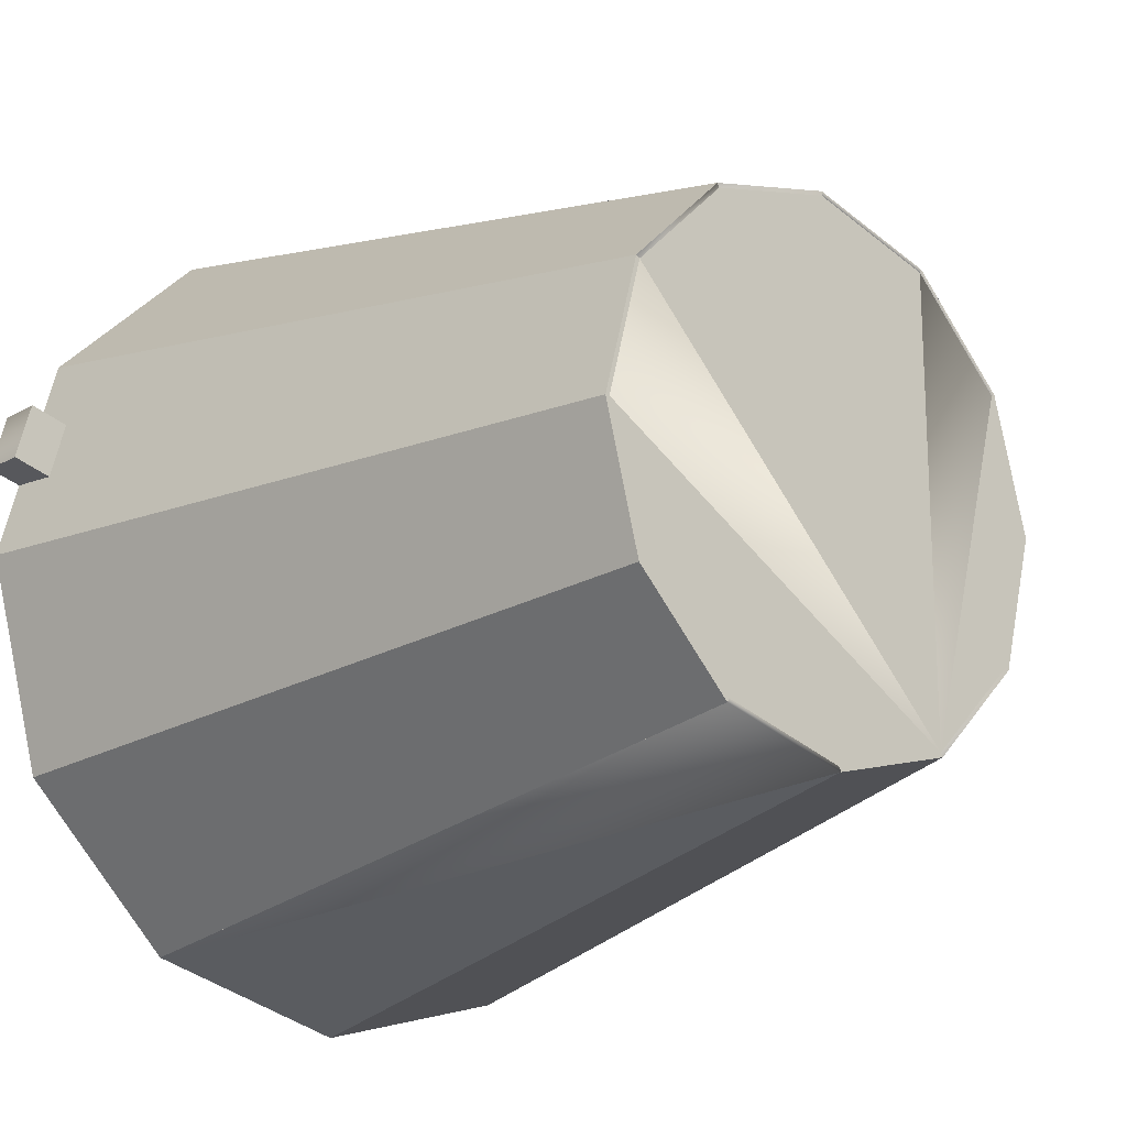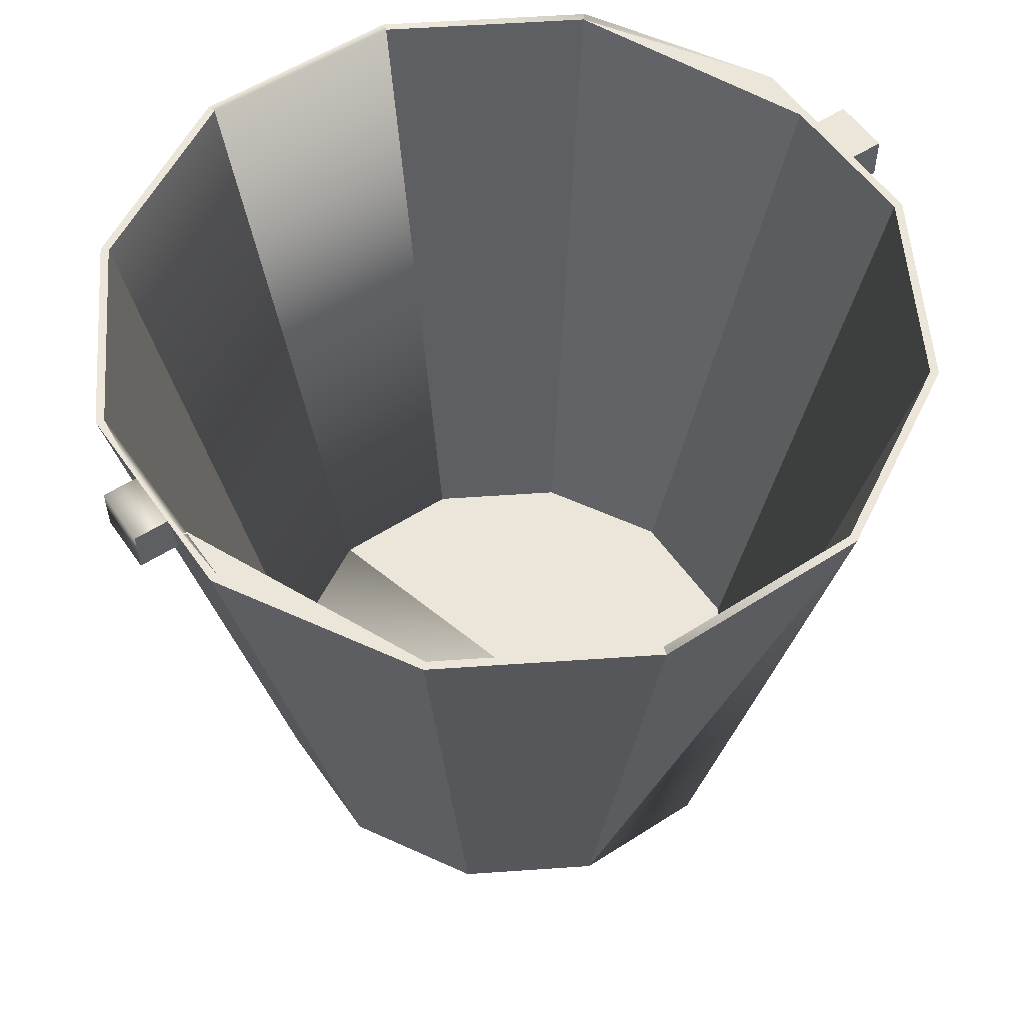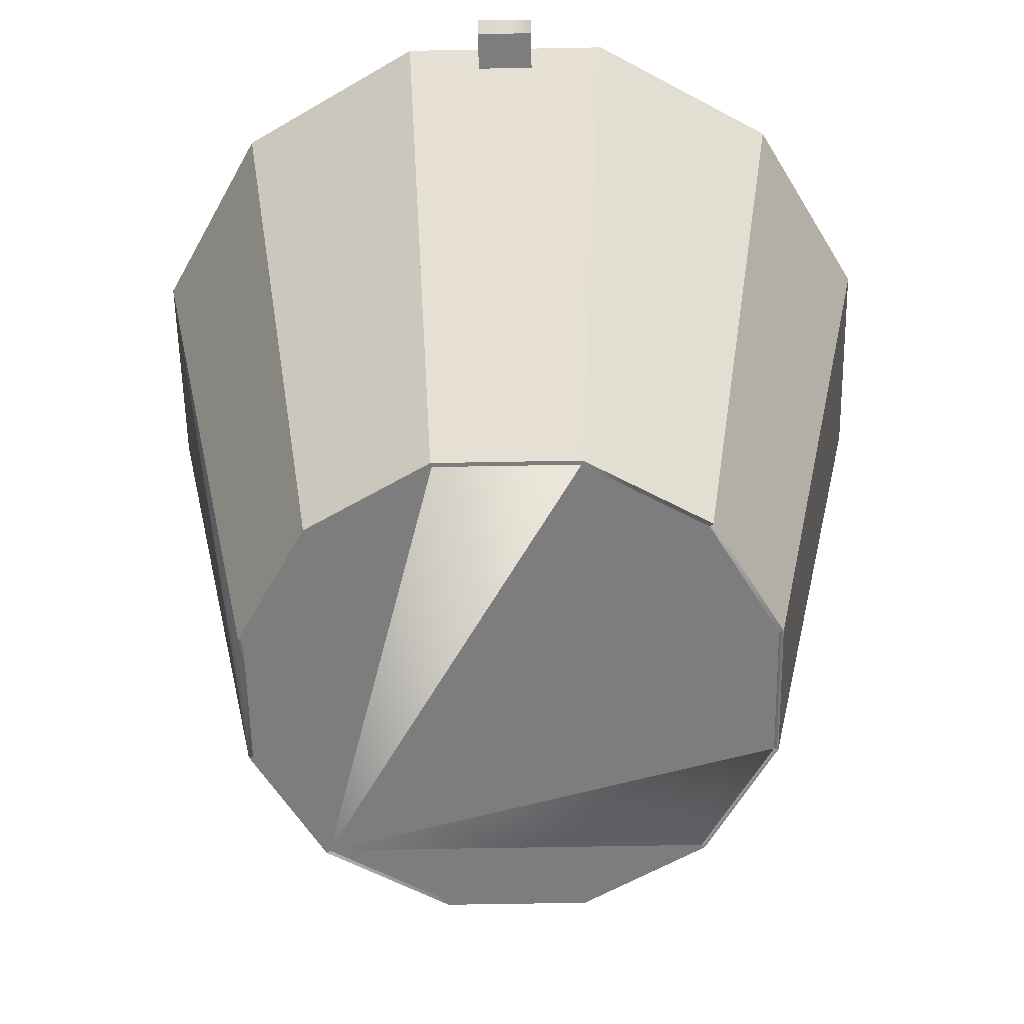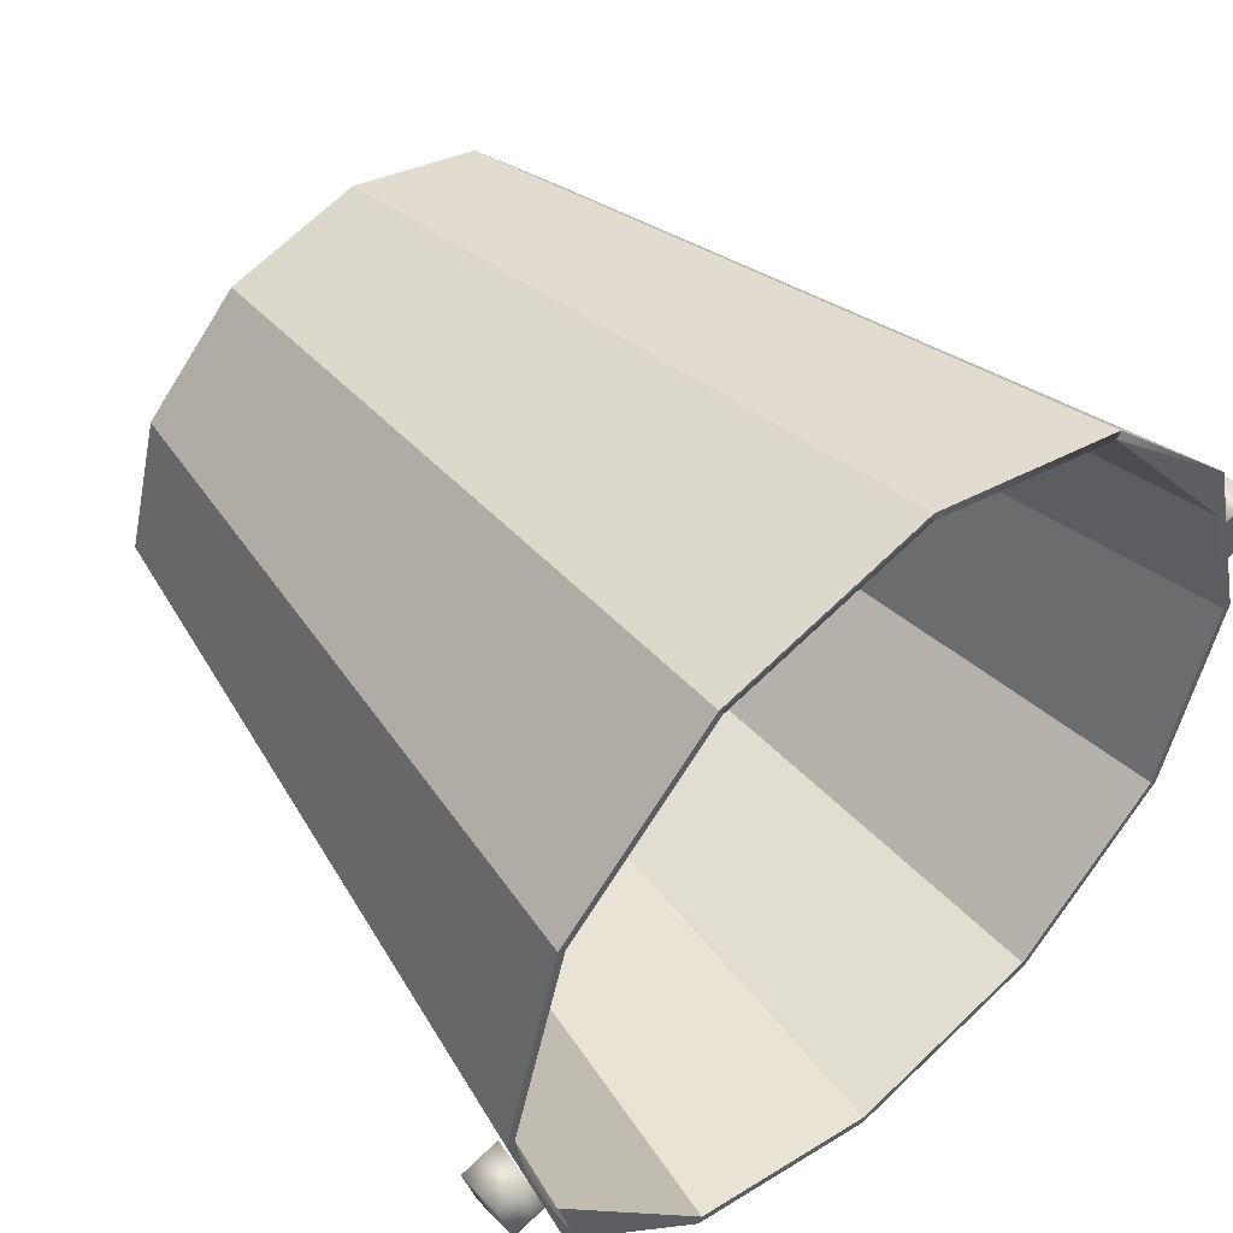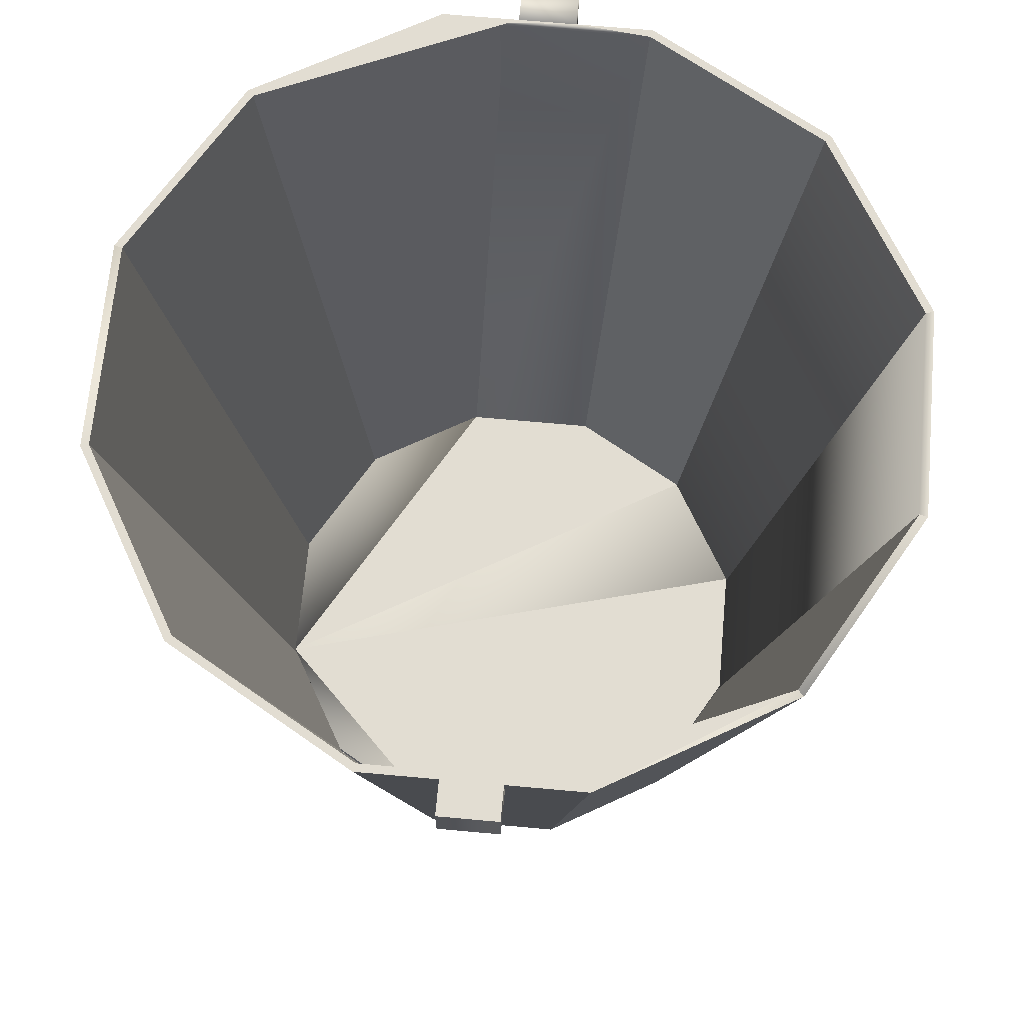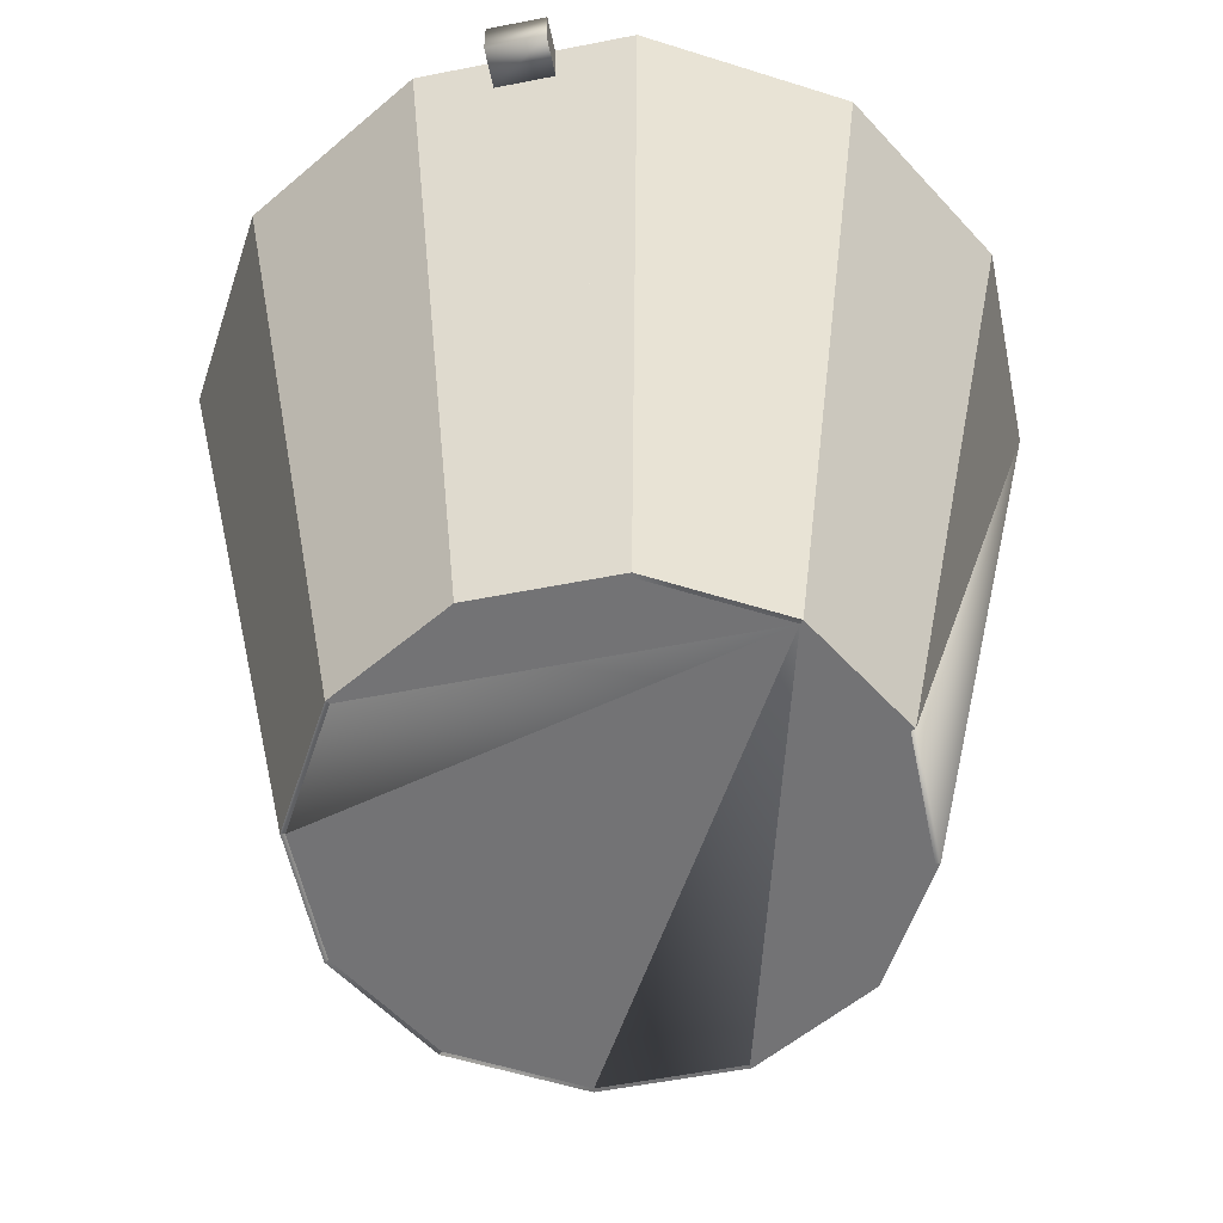
<metadata>
{"format":"obj","ext":"obj","renderer":"f3d","projection":"perspective","resolution":1024,"background":"white","views":[{"elev":-18.3,"azim":-42.4,"up":"+Z"},{"elev":55.3,"azim":160.8,"up":"+Y"},{"elev":-59.1,"azim":-73.9,"up":"+Y"},{"elev":49.3,"azim":138.7,"up":"+Z"},{"elev":68.2,"azim":-69.8,"up":"+Y"},{"elev":-56.0,"azim":116.7,"up":"+Y"}]}
</metadata>
<code>
o #ID6.006
v 0.000336 -0.4643 0.4318
v -0.4495 -0.4643 -0.01804
v -0.3892 -0.4643 -0.243
v 0.4502 -0.4643 -0.01804
v 0.2246 -0.4847 0.3704
v 0.2253 -0.4643 0.3715
v 0.000336 -0.4847 0.4305
v -0.2246 -0.4643 0.3715
v -0.2239 -0.4847 0.3704
v -0.3881 -0.4847 0.2062
v -0.3892 -0.4643 0.2069
v -0.4482 -0.4847 -0.01804
v -0.3881 -0.4847 -0.2423
v -0.2246 -0.4643 -0.4076
v -0.2239 -0.4847 -0.4065
v 0.000336 -0.4643 -0.4679
v 0.000336 -0.4847 -0.4666
v 0.2253 -0.4643 -0.4076
v 0.2246 -0.4847 -0.4065
v 0.3888 -0.4847 -0.2423
v 0.3899 -0.4643 -0.243
v 0.4489 -0.4847 -0.01804
v 0.3888 -0.4847 0.2062
v 0.3899 -0.4643 0.2069
f 19 20 22
f 19 22 23
f 19 5 7
f 19 7 9
f 19 9 10
f 19 12 13
f 19 13 15
f 19 15 17
f 14 2 11
f 14 11 8
f 14 8 1
f 14 1 6
f 14 24 4
f 14 4 21
f 3 13 12 2
f 23 22 4 24
f 14 15 13 3
f 19 17 16 18
f 20 19 18 21
f 19 23 5
f 19 10 12
f 22 20 21 4
f 14 3 2
f 14 6 24
f 14 21 18
f 14 18 16
f 2 12 10 11
f 16 17 15 14
f 11 10 9 8
f 5 23 24 6
f 8 9 7 1
f 7 5 6 1
o #ID27.001
v -0.3439 0.6848 -0.6144
v 0.000336 0.6848 -0.7066
v 0.000336 0.6848 -0.7208
v 0.000336 -0.4847 -0.4741
v -0.351 0.6848 -0.6266
v 0.000336 -0.4847 -0.4666
v -0.2277 -0.4847 -0.413
v -0.2239 -0.4847 -0.4065
f 30 26 25 32
f 31 32 25 29
f 27 29 28
f 31 28 30 32
f 28 31 29
f 27 29 25 26
f 28 27 26 30
o #ID35.001
v -0.6982 0.6097 0.2205
v -0.6982 0.6848 0.2205
v -0.6425 0.6848 0.2056
v -0.6327 0.6097 0.203
v -0.7239 0.6848 0.1246
v -0.7239 0.6097 0.1246
v -0.6682 0.6848 0.1097
v -0.6584 0.6097 0.1071
f 34 35 39 37
f 40 36 33 38
f 33 34 37 38
f 39 37 40
f 38 40 37
f 34 33 36 35
f 39 35 36 40
o #ID43
v 0.6333 0.6097 -0.2391
v 0.6989 0.6848 -0.2566
v 0.6431 0.6848 -0.2417
v 0.6989 0.6097 -0.2566
v 0.7246 0.6848 -0.1607
v 0.7246 0.6097 -0.1607
v 0.659 0.6097 -0.1431
v 0.6688 0.6848 -0.1458
f 41 43 42 44
f 45 47 46
f 47 45 48
f 42 45 46 44
f 44 46 47 41
f 41 47 48 43
f 48 45 42 43
o #ID27.002
v 0.3446 0.6848 -0.6144
v 0.000336 0.6848 -0.7066
v 0.3517 0.6848 -0.6266
v 0.2283 -0.4847 -0.413
v 0.000336 -0.4847 -0.4741
v 0.000336 0.6848 -0.7208
v 0.2246 -0.4847 -0.4065
v 0.000336 -0.4847 -0.4666
f 49 50 56 55
f 49 55 52 51
f 54 53 56 50
f 51 52 53 54
f 56 53 52 55
f 51 54 50 49
o #ID27.003
v 0.6089 0.6848 -0.3694
v 0.3446 0.6848 -0.6144
v 0.6431 0.6848 -0.2417
v 0.2283 -0.4847 -0.413
v 0.3517 0.6848 -0.6266
v 0.3953 -0.4847 -0.2461
v 0.2246 -0.4847 -0.4065
v 0.3888 -0.4847 -0.2423
f 57 62 60 61
f 59 58 63 64
f 62 59 64
f 62 57 59
f 57 61 58
f 57 58 59
f 64 63 60 62
f 58 61 60 63
o #ID27.004
v 0.6431 0.6848 -0.2417
v 0.7031 0.6848 -0.01804
v 0.6889 0.6848 -0.01804
v 0.5966 0.6848 -0.3623
v 0.6688 0.6848 -0.1458
v 0.3888 -0.4847 -0.2423
v 0.4489 -0.4847 -0.01804
v 0.3953 -0.4847 -0.2461
v 0.4564 -0.4847 -0.01804
f 73 69 66
f 69 65 68
f 69 67 66
f 72 65 69 73
f 73 66 67 71
f 65 72 68
f 70 71 67 68
f 71 72 70
f 72 71 73
f 69 68 67
f 72 70 68
o #ID27.005
v 0.6089 0.6848 0.3333
v 0.5966 0.6848 0.3262
v 0.6889 0.6848 -0.01804
v 0.4564 -0.4847 -0.01804
v 0.7031 0.6848 -0.01804
v 0.4489 -0.4847 -0.01804
v 0.3888 -0.4847 0.2062
v 0.3953 -0.4847 0.21
f 75 74 78 76
f 78 77 79 76
f 77 81 80 79
f 77 78 74 81
f 80 81 74 75
f 79 80 75 76
o #ID27.006
v 0.3517 0.6848 0.5905
v 0.3446 0.6848 0.5783
v 0.5966 0.6848 0.3262
v 0.3953 -0.4847 0.21
v 0.6089 0.6848 0.3333
v 0.2246 -0.4847 0.3704
v 0.2283 -0.4847 0.3769
v 0.3888 -0.4847 0.2062
f 89 84 86 85
f 86 82 88 85
f 83 82 86 84
f 87 88 82 83
f 87 83 84 89
f 88 87 89 85
o #ID27.007
v 0.3517 0.6848 0.5905
v 0.000336 0.6848 0.6705
v 0.3446 0.6848 0.5783
v 0.2283 -0.4847 0.3769
v 0.000336 0.6848 0.6847
v 0.2246 -0.4847 0.3704
v 0.000336 -0.4847 0.438
v 0.000336 -0.4847 0.4305
f 92 90 93 95
f 90 94 96 93
f 91 97 96 94
f 92 95 97 91
f 96 97 95 93
f 92 91 94 90
o #ID27.008
v 0.000336 0.6848 0.6847
v 0.000336 0.6848 0.6705
v -0.3439 0.6848 0.5783
v 0.000336 -0.4847 0.438
v -0.351 0.6848 0.5905
v -0.2239 -0.4847 0.3704
v -0.2277 -0.4847 0.3769
v 0.000336 -0.4847 0.4305
f 105 103 100 99
f 98 101 105 99
f 101 98 102 104
f 98 99 100
f 101 104 103 105
f 98 100 102
f 103 104 102 100
o #ID27.009
v -0.3439 0.6848 0.5783
v -0.351 0.6848 0.5905
v -0.6082 0.6848 0.3333
v -0.6425 0.6848 0.2056
v -0.3881 -0.4847 0.2062
v -0.3946 -0.4847 0.21
v -0.2277 -0.4847 0.3769
v -0.2239 -0.4847 0.3704
f 112 107 108 111
f 111 108 109
f 108 106 109
f 106 113 110 109
f 110 113 112 111
f 110 111 109
f 108 107 106
f 107 112 113 106
o #ID27.010
v -0.7024 0.6848 -0.01804
v -0.596 0.6848 0.3262
v -0.6082 0.6848 0.3333
v -0.6882 0.6848 -0.01804
v -0.3946 -0.4847 0.21
v -0.3881 -0.4847 0.2062
v -0.4482 -0.4847 -0.01804
v -0.4557 -0.4847 -0.01804
f 120 117 115 119
f 121 114 117 120
f 121 118 116 114
f 118 119 115 116
f 118 121 120 119
f 114 116 115 117
o #ID27.011
v -0.6882 0.6848 -0.01804
v -0.7024 0.6848 -0.01804
v -0.596 0.6848 -0.3623
v -0.6082 0.6848 -0.3694
v -0.4482 -0.4847 -0.01804
v -0.4557 -0.4847 -0.01804
v -0.3946 -0.4847 -0.2461
v -0.3881 -0.4847 -0.2423
f 129 124 122 126
f 128 125 124 129
f 128 127 123 125
f 126 122 123 127
f 123 122 124 125
f 129 126 127 128
o #ID27.012
v -0.596 0.6848 -0.3623
v -0.6082 0.6848 -0.3694
v -0.3439 0.6848 -0.6144
v -0.351 0.6848 -0.6266
v -0.3881 -0.4847 -0.2423
v -0.3946 -0.4847 -0.2461
v -0.2277 -0.4847 -0.413
v -0.2239 -0.4847 -0.4065
f 130 134 137 132
f 131 130 132 133
f 133 132 137 136
f 131 135 134 130
f 137 134 135 136
f 136 135 131 133

</code>
